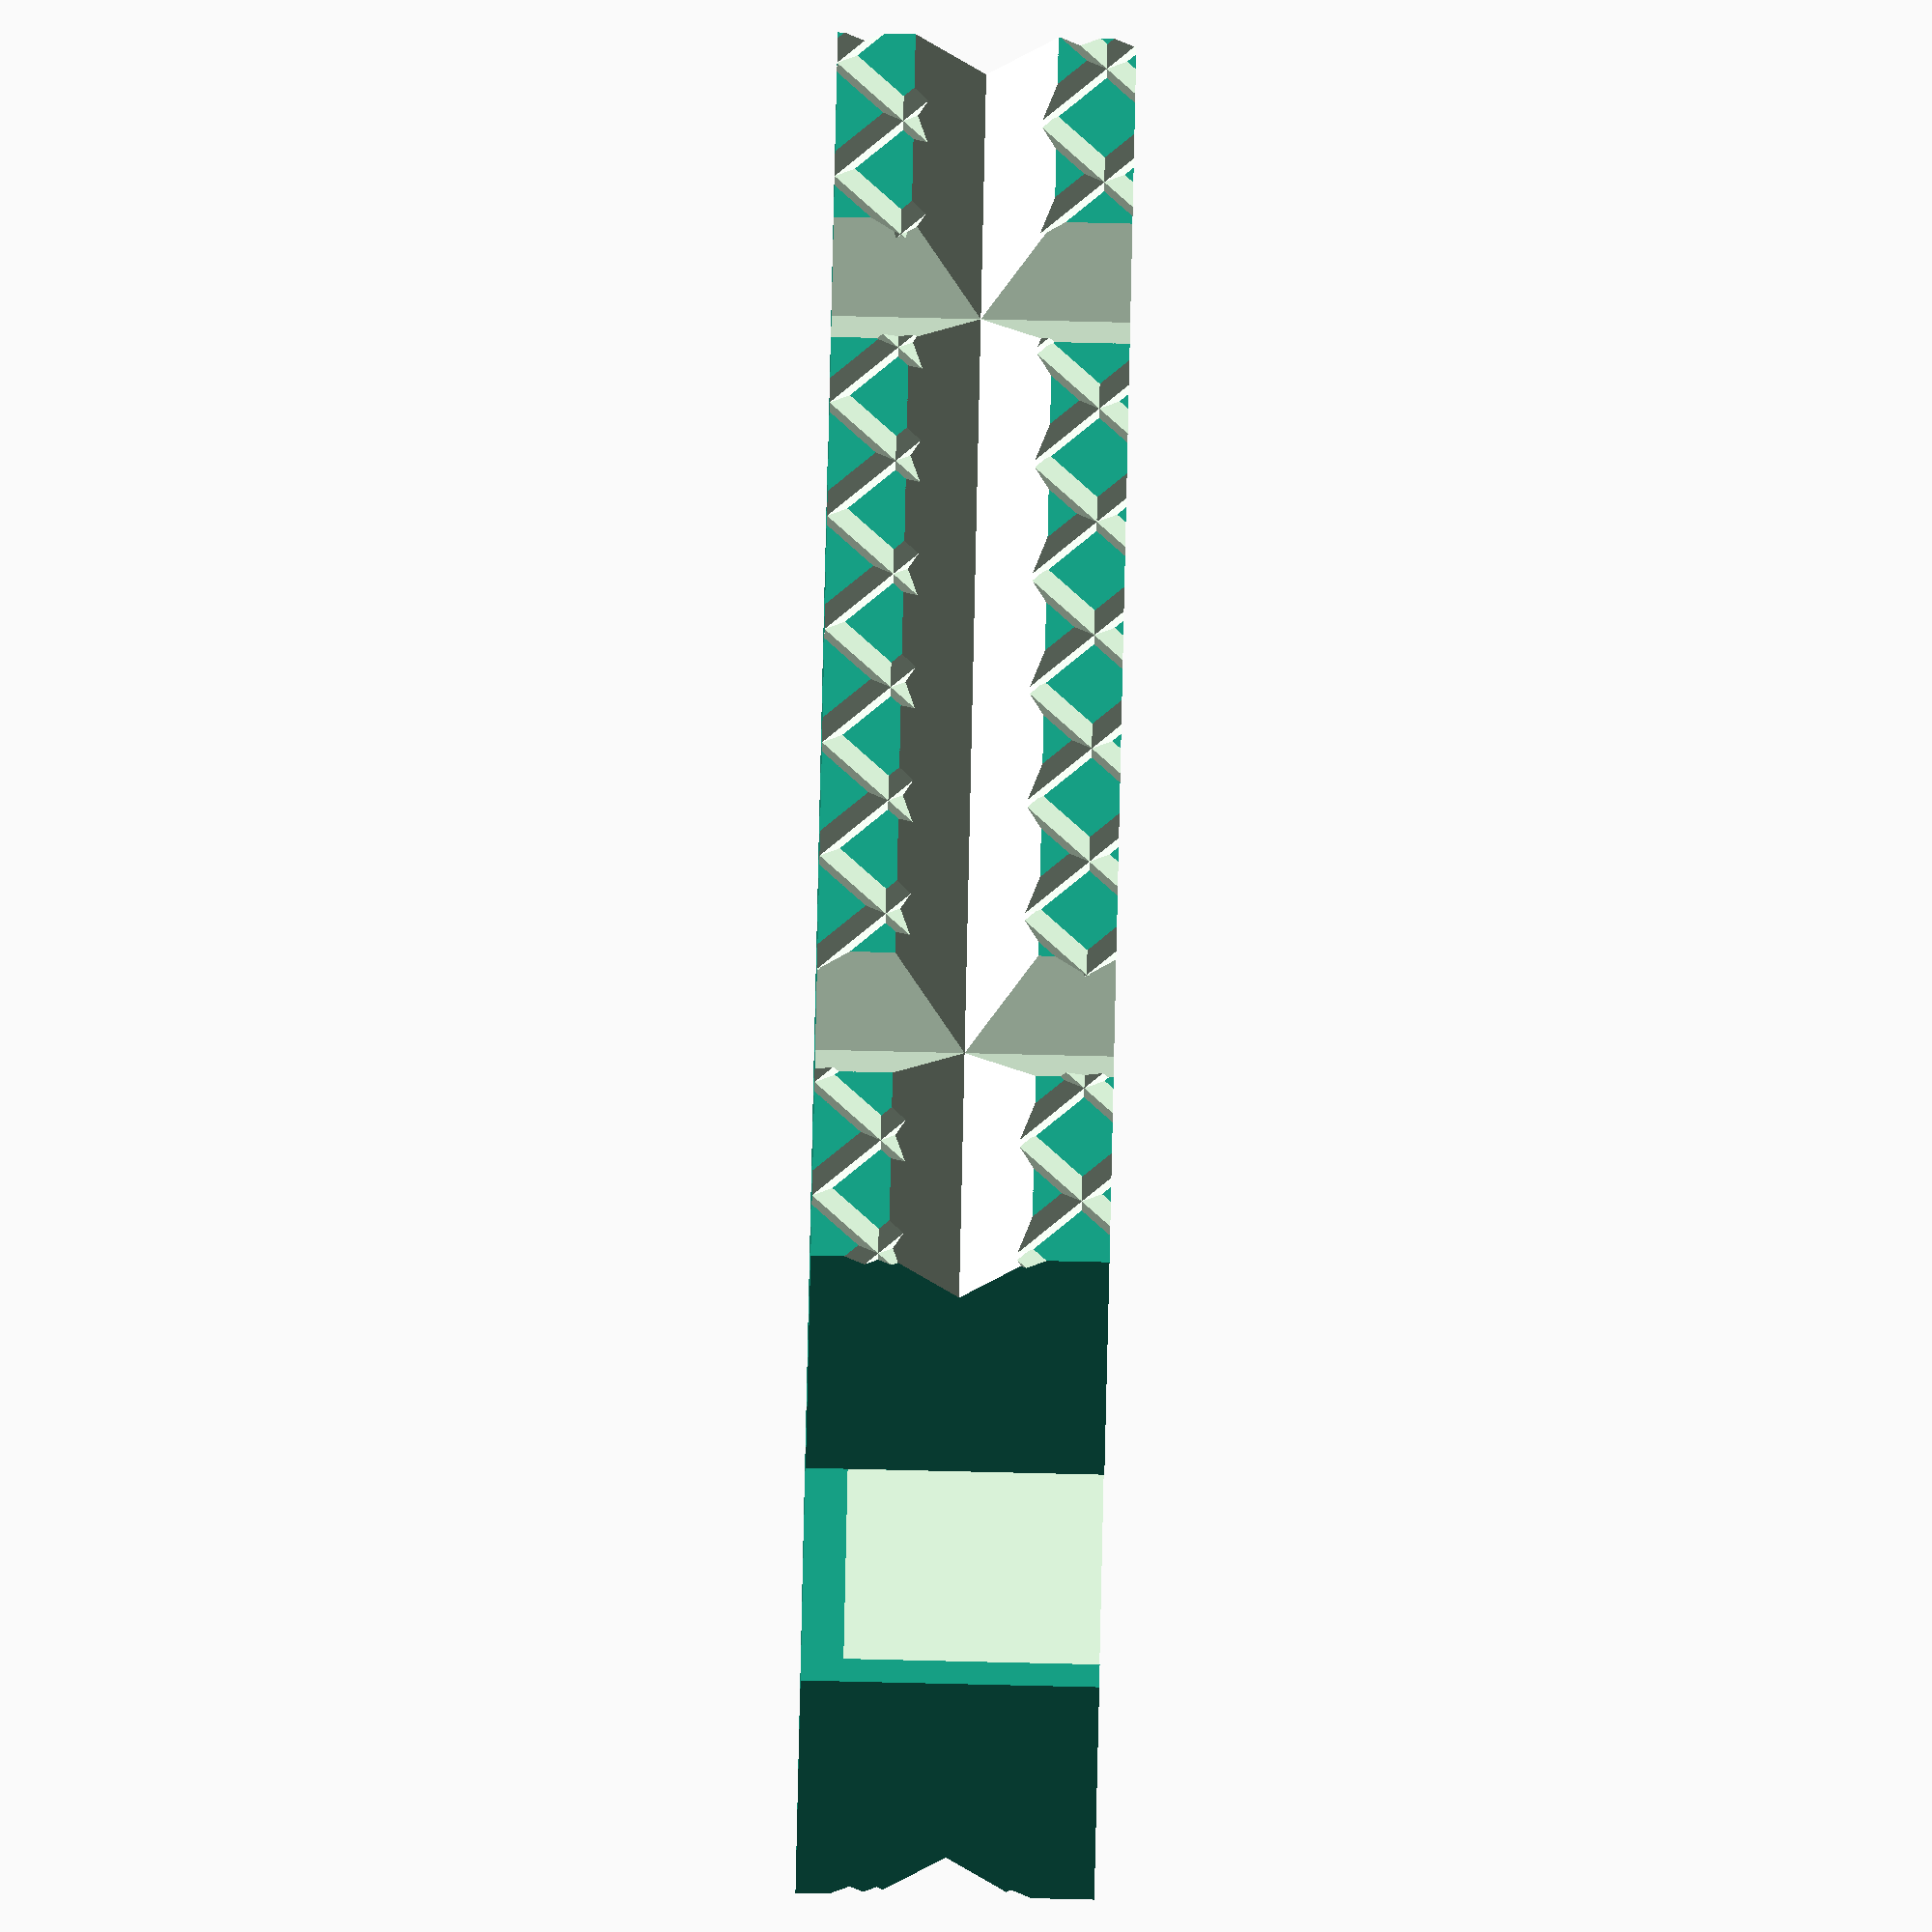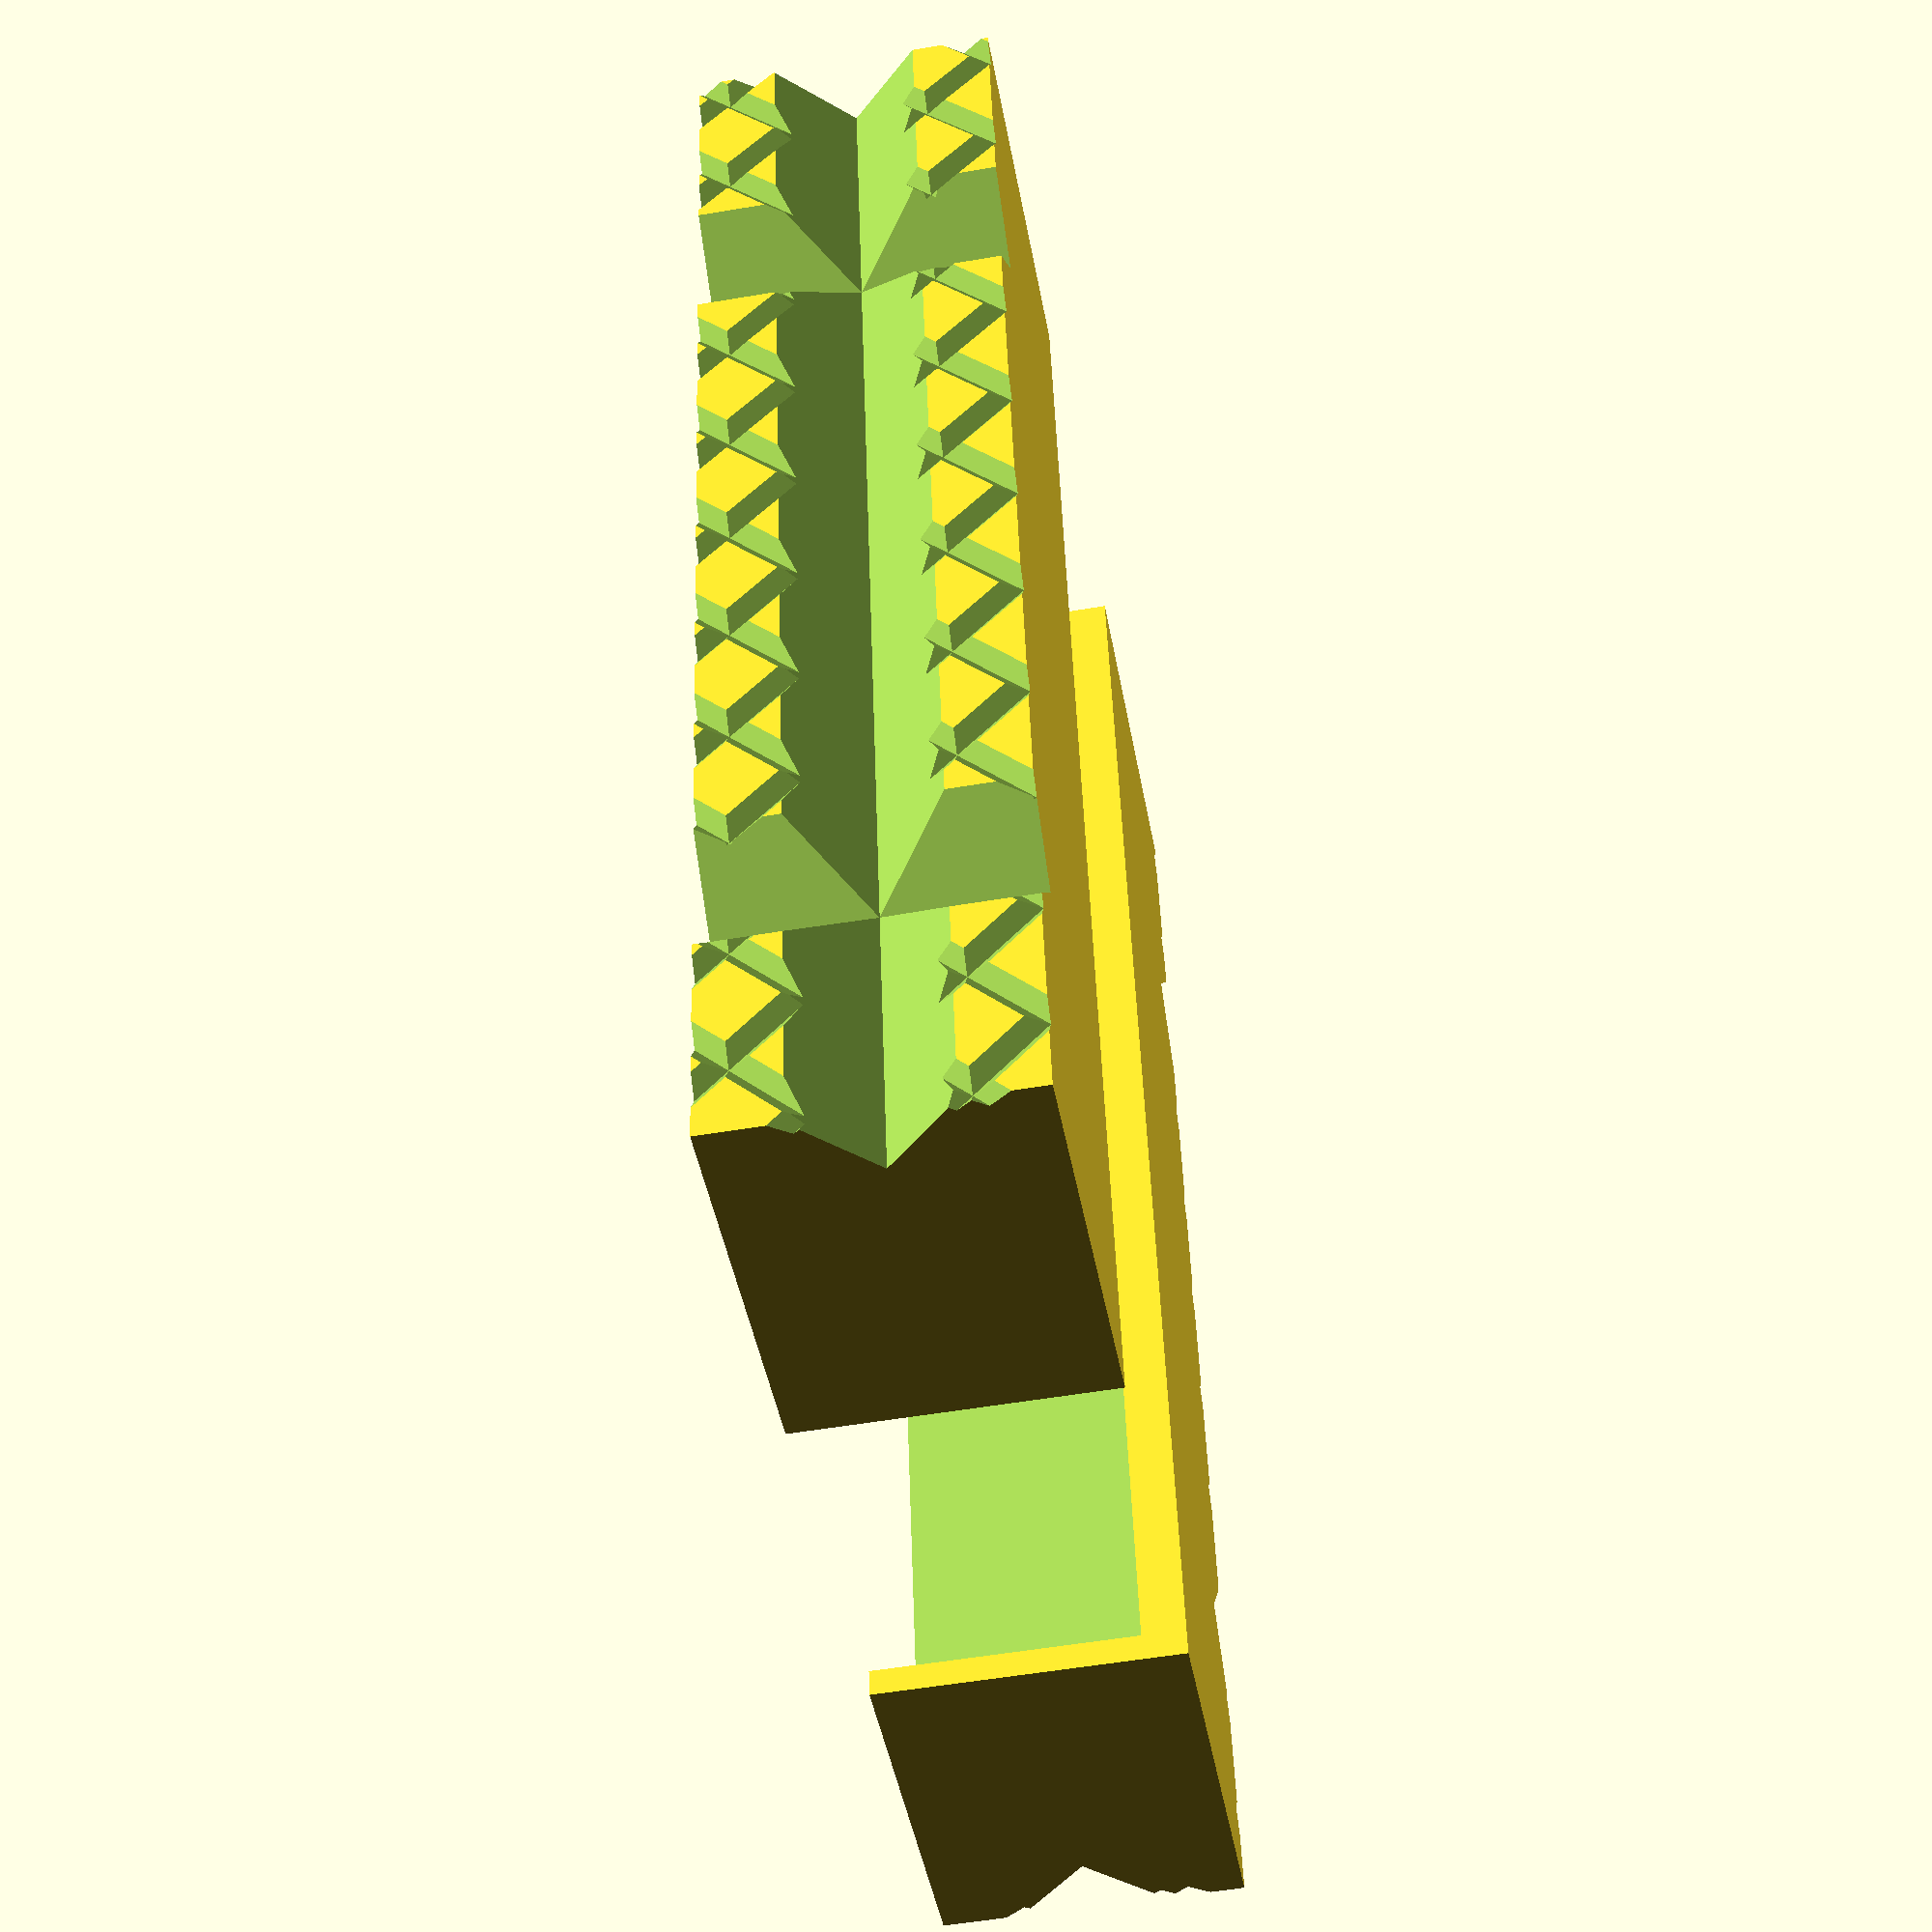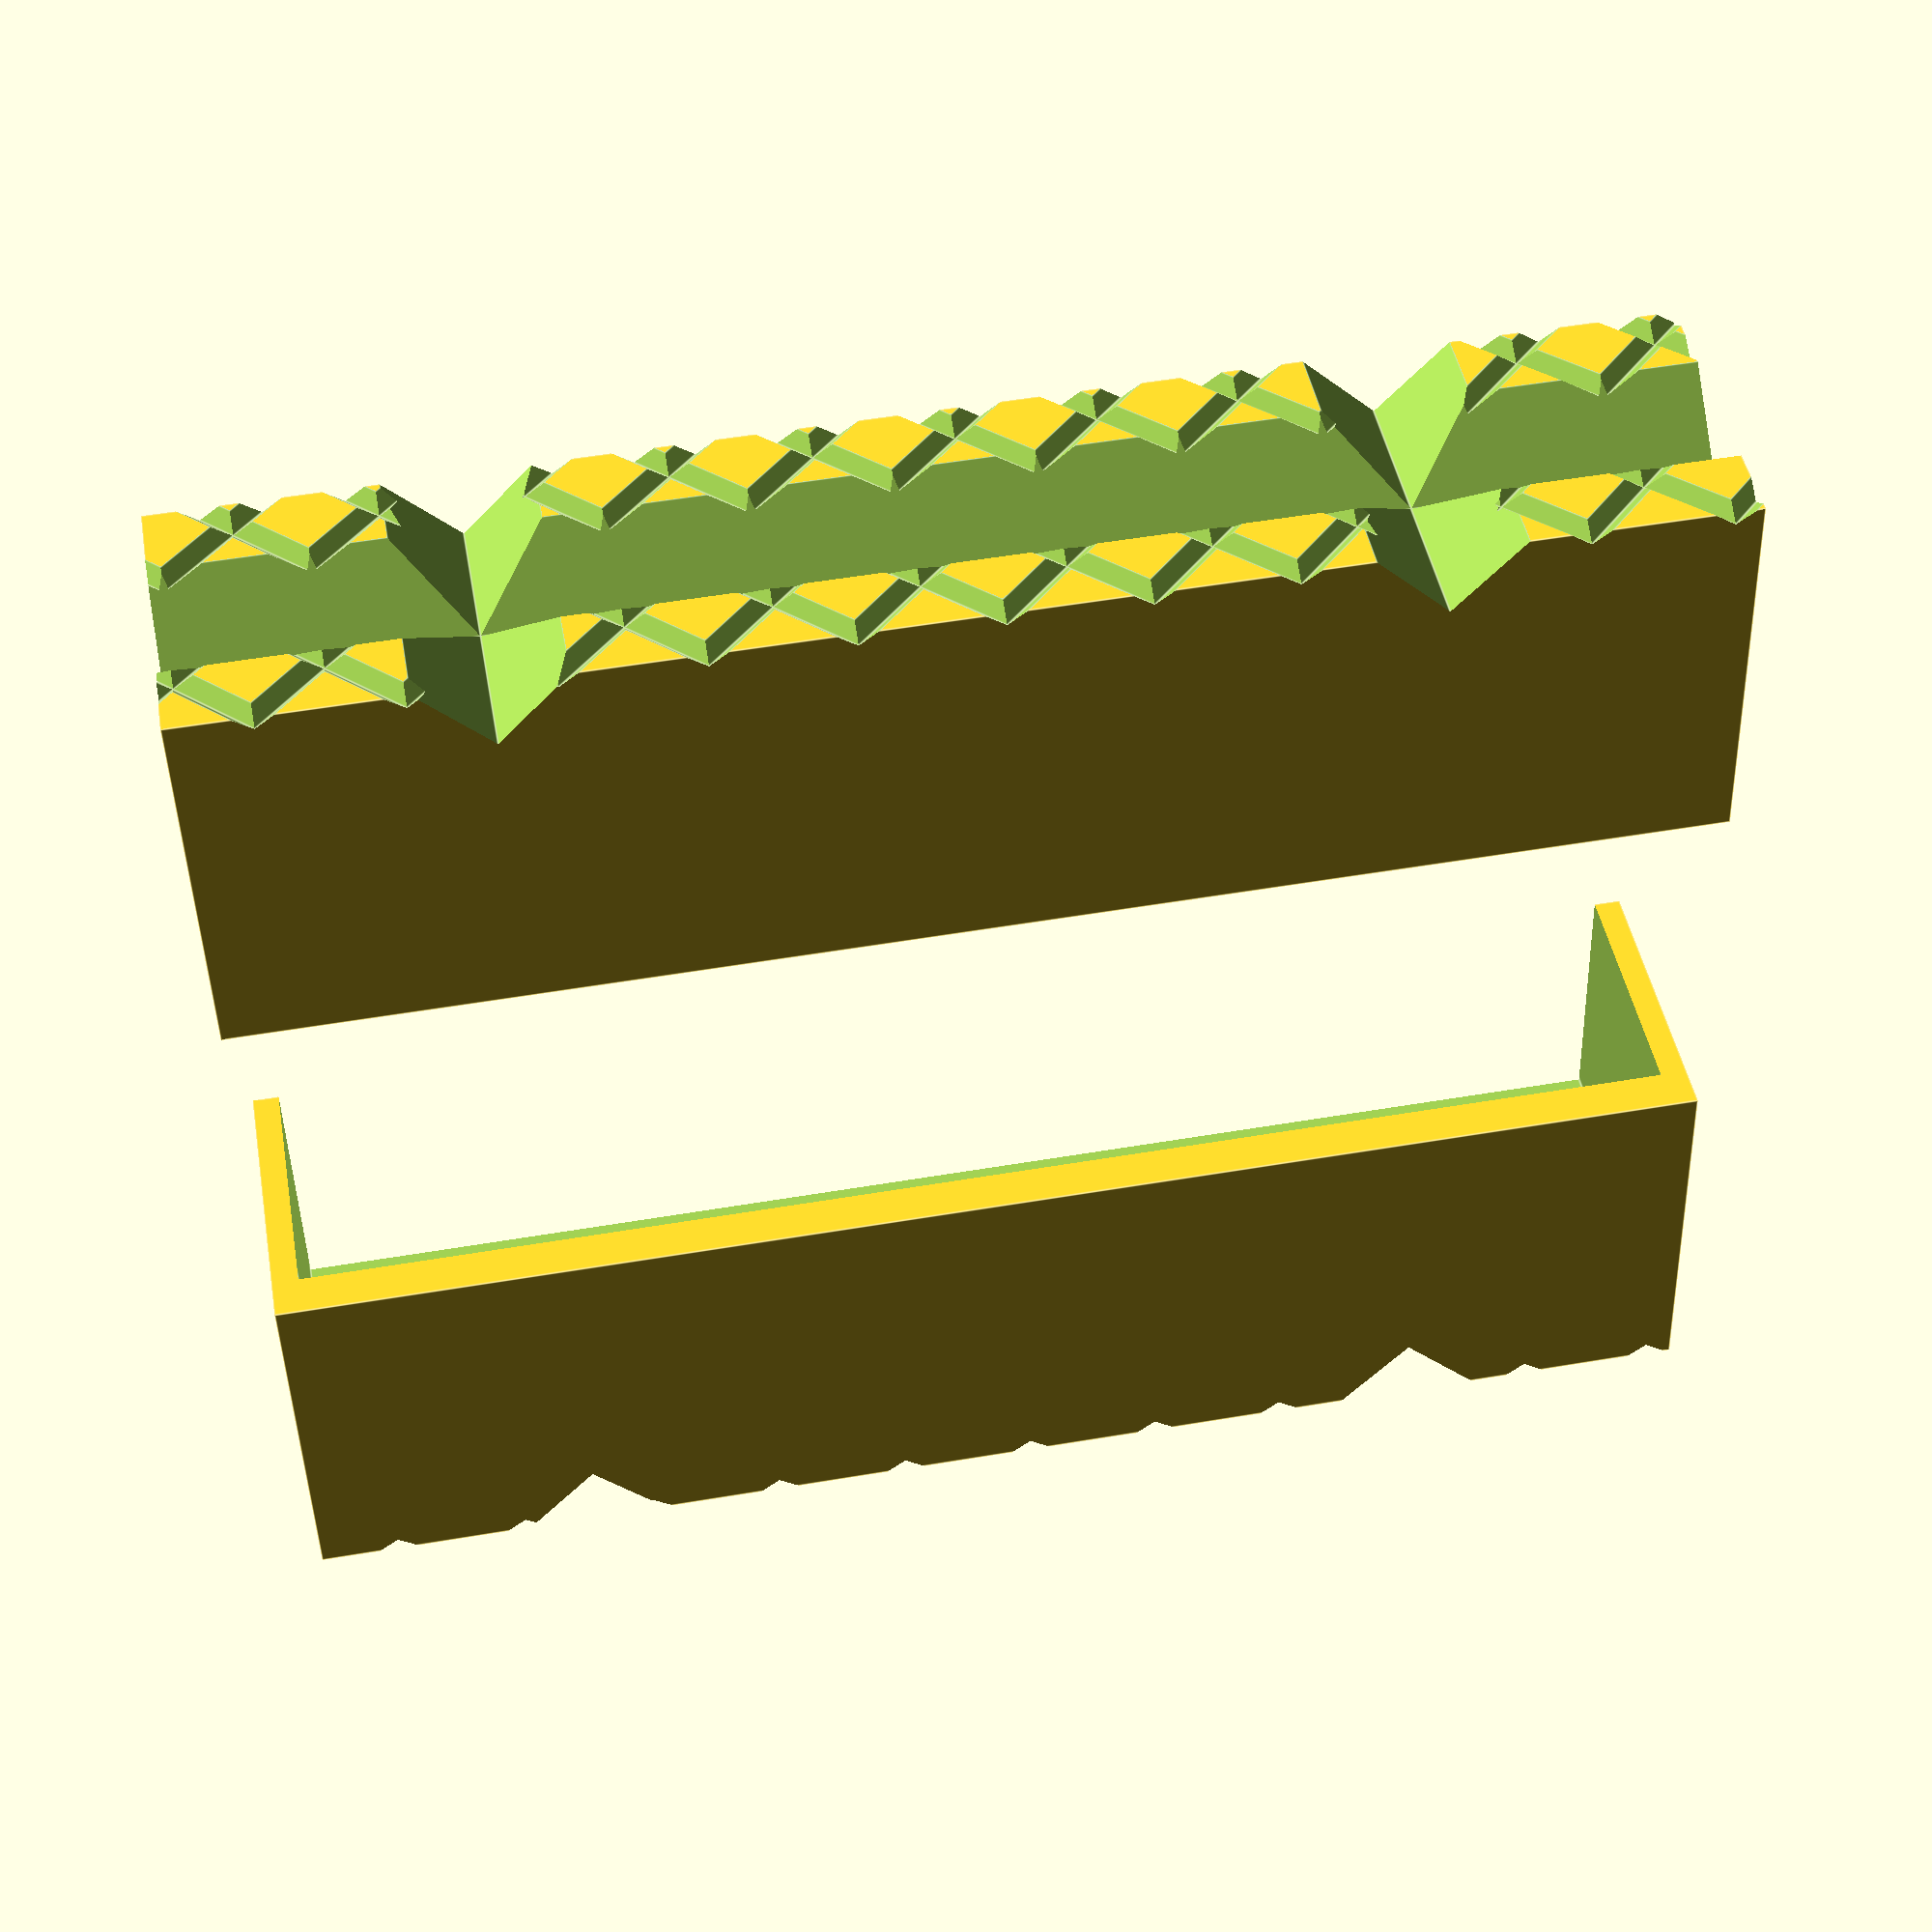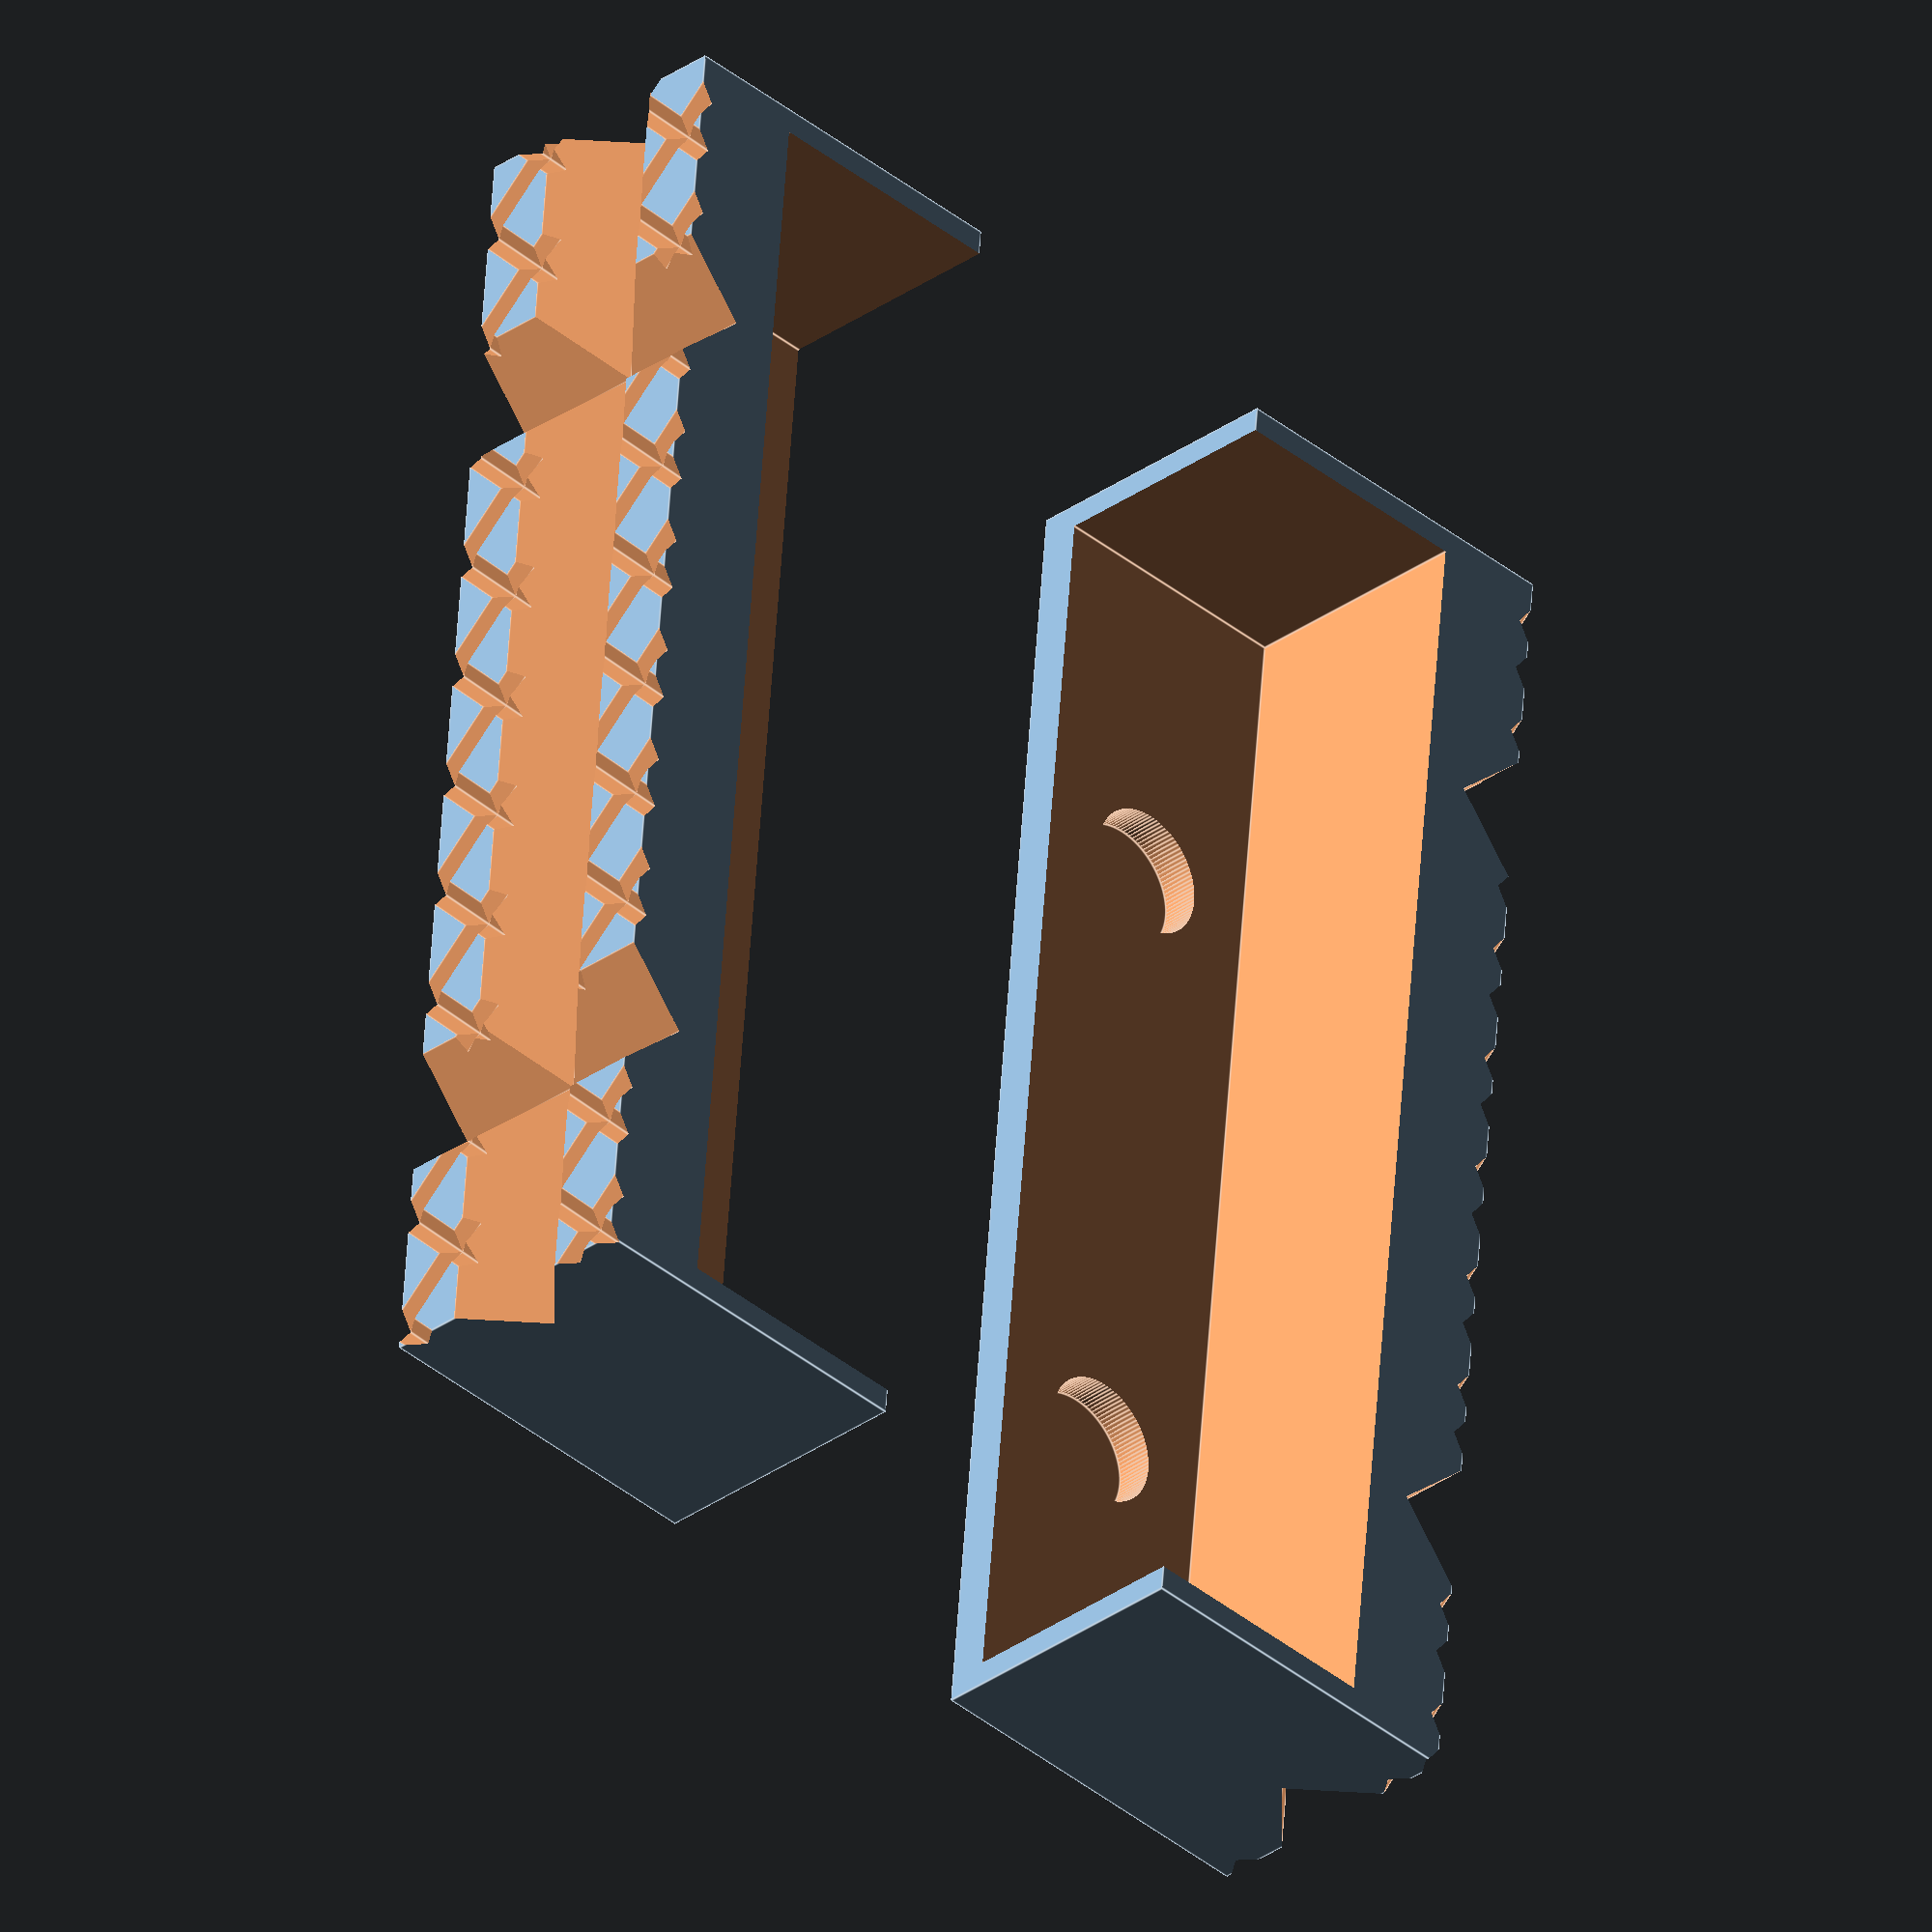
<openscad>
/* [Jaws] */

// The *interior* length of the jaw covers.  This should be the lenght of your vise's jaw (ie the size of your vise). The walls will be added to this size.
Jaw_Length = 104;

// The height of the jaws as measured from the bottom of the jaw to the top.
Jaw_Height = 19;

// The depth of the top surface, from the face of the jaw to the back of the part.
Jaw_Depth = 20;

// The thickness of the gripping portion of the jaw cover.
Soft_Grip_Depth = 9;



/* [Walls] */

// The thickness of the walls to either side of the jaw.
Side_Wall_Thickness = 2;

// The thickness of the top wall. Needs to be more than the magnets thickness, if present.
Top_Wall_Thickness = 3.15; // .01



/* [Magnets] */

// Number of magnet holes.
Magnets_Count = 2;

// The surface onto which the magnet holes are to be added.
Magnets_Surface = "top"; // [top:Top only, face:Face only, both:Both top and face]

// The shape of the magnets, circle or square.
Magnets_Shape = 0; // [0:Round, 1:Square]

// Size of the magnets. For round magnets input the diameter, for square ones use the side of the square.
Magnets_Size = 10; // .01

// Height of the magnets. Make sure that your wall thickness is greater than this value.
Magnets_Depth = 3; // .01

// Spacing of the magnet holes. *Space around* sets the space to the edge to be half of the spacing between magnets; *Space evenly* keeps the same spacing between magnets and to the edges.
Magnets_Spacing = 0; // [0:Space around, 1:Space evenly]



/* [Grip Lines] */

// Create a grid of grip lines on the face of the jaw.
Grip_Lines = "yes"; // [yes, no]

// Jaw face spacing between grip lines
Grip_Lines_Depth = 1.5; // .1

// Jaw face spacing between grip lines
Grip_Lines_Spacing = 10; // .1

// Angle of the grip lines.  Values over 75 don't work so well.
Grip_Lines_Angle = 45;

// Horizontal offset, useful to remove small bits of grid from the sides.
Grip_Lines_Horizontal_Offset = 0; // .1

// Vertical offset, useful to remove small bits of grid from the top/bottom.
Grip_Lines_Vertical_Offset = 0; // .1



/* [Horizontal round stock holder] */

// Include a horizontal round stock holder
Horizontal_Round_Stock_Holder = "yes"; // [yes, no]

// Groove face size (min diameter of stock to be clamped)
Horizontal_Round_Stock_Holder_Size = 7.5; // .1

// Angle scale of the groove faces. 1 = 45 degrees; <1 = smaller angles; >1 larger angles.
Horizontal_Round_Stock_Holder_Scale = 1; // .1



/* [Main vertical round stock holder] */

// Include a main vertical round stock holder
Main_Vertical_Round_Stock_Holder = "yes"; // [yes, no]

// Groove face size (min diameter of stock to be clamped)
Main_Vertical_Round_Stock_Holder_Size = 7.5; // .1

// Angle scale of the groove faces. 1 = 45 degrees; <1 = smaller angles; >1 larger angles.
Main_Vertical_Round_Stock_Holder_Scale = 1; // .1

// Position of the stock holder groove as a percentage of the face (0 to 100).
Main_Vertical_Round_Stock_Holder_Position = 20;

// The angle of the round stock holder
Main_Vertical_Round_Stock_Holder_Angle = 0;



/* [Secondary vertical round stock holder] */

// Include a secondary vertical round stock holder
Secondary_Vertical_Round_Stock_Holder = "yes"; // [yes, no]

// Groove face size (min diameter of stock to be clamped)
Secondary_Vertical_Round_Stock_Holder_Size = 7.5; // .1

// Angle scale of the groove faces. 1 = 45 degrees; <1 = smaller angles; >1 larger angles.
Secondary_Vertical_Round_Stock_Holder_Scale = 1; // .1

// Position of the stock holder groove as a percentage of the face (0 to 100).
Secondary_Vertical_Round_Stock_Holder_Position = 80;

// The angle of the round stock holder
Secondary_Vertical_Round_Stock_Holder_Angle = 0;



/* [Rendering options] */

// Which jaw(s) to create, left, right, or both. Can also be set to print a magnet hole fit test.
Generate_Objects = "both"; // [both: Both jaws, left: Left jaw, right: Right jaw, magtest: Magnet hole fit test]

// The orientation of the rendered jaw covers.
Orientation = 0; // [0: Top face down, 90: Front face down, 180: Top face up, 270: Front face up]

// Round features segments (increase for better visualization of holes)
$fn = 100;




/***** Helper variables *****/

totalLength = Jaw_Length + (Side_Wall_Thickness*2);
totalWidth = Soft_Grip_Depth + Jaw_Depth;
totalHeight = Jaw_Height + Top_Wall_Thickness;

/***** Pre-render checks *****/

if (Horizontal_Round_Stock_Holder_Size >= totalHeight)
{
	echo ("ERROR: *Horizontal_Round_Stock_Holder_Size* should be less than *totalHeight*");
}

else if (Magnets_Count > 0 && Magnets_Surface != "face" && Top_Wall_Thickness <= Magnets_Depth)
{
	echo ("ERROR: *Magnets_Depth* should be less than *Top_Wall_Thickness*");
}

else if (Magnets_Count > 0 && Magnets_Surface != "face" && Jaw_Depth <= Magnets_Size)
{
	echo ("ERROR: *Magnets_Size* should be less than *Jaw_Depth*");
}

else {
	Render();
}



module Render() {
	if (Generate_Objects == "magtest")
	{
		CreateMagnetHoleTest(Magnets_Size, Magnets_Depth, Magnets_Shape);
	}
	else 
	{
		CreateJaws();
	}
}

module CreateJaws()
{
	if (Generate_Objects != "right")
	// Create the first jaw
	{
		rotate ([Orientation, 0, 0])
		{
			CreateJaw();
		}
	}
	if (Generate_Objects != "left")
	// Create the second jaw
	{
		// The translation amount depends heavily on the angle. Without this they end up
		// a long way apart or overlapping
		if (Orientation < 45)
		{
			CreateSecondJaw(-3);
		}
		else if (Orientation < 90)
		{
			CreateSecondJaw(-2);
		}
		else if (Orientation < 200)
		{
			CreateSecondJaw(-1);
		}
		else
		{
			CreateSecondJaw(1);
		}
	}
}

module CreateSecondJaw(translationSize)
{
	mirror([0, 1, 0])
	{
		// Move over a little and create a second jaw
		translate([0, totalWidth * translationSize, 0])
		{
			rotate ([Orientation, 0, 0])
			{
				CreateJaw();
			}
		}
	}
}

module CreateJaw()
{
	difference()
	{
		// The full jaw size
		cube([totalLength, totalWidth, totalHeight], false);


		// Subtract the "interior" of the jaws
		translate([Side_Wall_Thickness, Soft_Grip_Depth, Top_Wall_Thickness])
		{
			cube([Jaw_Length, totalWidth, totalHeight], false);
		}


		// Add magnet holes to top surface
		if (Magnets_Count > 0 && Magnets_Surface != "face")
		{
			holeCenter = Jaw_Depth/2+Soft_Grip_Depth;
			// Subtract holes for the magnets
			translate([Side_Wall_Thickness, holeCenter, Top_Wall_Thickness - Magnets_Depth])
			{
				CreateMagnetHoles(Magnets_Count, Jaw_Length, Magnets_Size, Magnets_Depth, Magnets_Shape, Magnets_Spacing); 
			}
		}


		// Add magnet holes to face surface
		if (Magnets_Count > 0 && Magnets_Surface != "top")
		{
			translate([Side_Wall_Thickness, Soft_Grip_Depth-Magnets_Depth, Jaw_Height/2 + Top_Wall_Thickness])
			{
				rotate([-90,0,0])
				{
					CreateMagnetHoles(Magnets_Count, Jaw_Length, Magnets_Size, Magnets_Depth, Magnets_Shape, Magnets_Spacing);
				}	
			}
		}
		
		
		// Carve lines for the face "grip" pattern
		if (Grip_Lines == "yes")
		{
			translate([Grip_Lines_Horizontal_Offset, 0, Grip_Lines_Vertical_Offset]) {
				CreateGrip(Grip_Lines_Spacing, totalLength, totalHeight, Grip_Lines_Angle);
			}
		}


		// Create horizontal round stock holder
		if (Horizontal_Round_Stock_Holder == "yes")
		{
			translate([0, 0, (totalHeight / 2)])
			{
				rotate([0,90,0])
				{
					CreateRoundStockHolderGroove(Horizontal_Round_Stock_Holder_Size, Jaw_Length, Horizontal_Round_Stock_Holder_Scale);
				}
			}
		}


		// Create main vertical round stock holder
		if (Main_Vertical_Round_Stock_Holder == "yes" )
		{
			translate([(totalLength * (Main_Vertical_Round_Stock_Holder_Position / 100)), 0, 0])   
			{
				rotate([0, Main_Vertical_Round_Stock_Holder_Angle, 0])
				{
					CreateRoundStockHolderGroove(Main_Vertical_Round_Stock_Holder_Size, totalHeight, Main_Vertical_Round_Stock_Holder_Scale);
				}   
			}
		}

		// Create secondary vertical round stock holder
		if (Secondary_Vertical_Round_Stock_Holder == "yes" )
		{
			translate([(totalLength * (Secondary_Vertical_Round_Stock_Holder_Position / 100)), 0, 0])   
			{
				rotate([0, Secondary_Vertical_Round_Stock_Holder_Angle, 0]) 
				{
					CreateRoundStockHolderGroove(Secondary_Vertical_Round_Stock_Holder_Size, totalHeight, Secondary_Vertical_Round_Stock_Holder_Scale);
				}  
			}
		}
	}
}

module CreateMagnetHoles(magnetCount, length, size, depth, magnetType, spacing)
{
	jawLenghtMinusMangetHoles = (length - (size * magnetCount));
	spaceBetweenCircles = jawLenghtMinusMangetHoles / (magnetCount + spacing);
	spaceBetweenCenters = spaceBetweenCircles + size;
	firstSpace = (spaceBetweenCircles / 2) + (size / 2) + ((spaceBetweenCircles / 2) * spacing);
	
	// Cubes are created with the corner at origin, so we need to translate by half the side dimension
	// Using magnetType the compensation is 0 for cylindrical magnets
	squareCornerCompensation = magnetType * (size/2);
	
	for (moveCount = [0:magnetCount-1])
	{
		x = firstSpace + (spaceBetweenCenters * moveCount) - squareCornerCompensation;
		y = - squareCornerCompensation;
		translate([x, y, 0])
		{
			if (magnetType == 0)
			{
				cylinder(depth*2, d=size, center=false);
			}
			else
			{
				cube([size, size, depth*2], center=false);
			}
		}
	}
}

module CreateGrip(spacing, length, height, angle)
{
	extendedLength = length * 4;
	horizontalMovementCount = extendedLength / spacing;
	// First pass at the given angle
	CreateGripLines(angle, horizontalMovementCount, spacing, height, length);
	// Second pass at the opposite of that angle
	CreateGripLines(-angle, horizontalMovementCount, spacing, height, length);
}

module CreateGripLines(angle, movementCount, spacing, height, extendedLength)
{
	// If we're going to do an angle movement we have to
	// back off a bit so that the angles intersect the main cube
	translate([-extendedLength, 0, 0])
	{
		for(moveCount = [1:movementCount])
		{
			translate([moveCount * spacing, 0, 0])
			{
				// Rotate to the grip angle that the user specified
				rotate ([0, angle, 0])
				{
					// Turn so that the grip is nicely beveled and easier to print
					// than square edges.  We're rotating separately here because if you 
					// put both values in the same rotation it rotates first one way
					// then the other and you really don't end up where you wanted to be
					rotate([0, 0, 45])
					{
						cube([Grip_Lines_Depth, Grip_Lines_Depth, height * 10], true);
					}
				}
			}
		}
	}
}

module CreateRoundStockHolderGroove(size, length, scale)
{
	//cubeSideLength = (size/2) * sqrt(2); // This defines the groove as the diagonal measure
	cubeSideLength = size;
	// Rotate so that we get a V groove that round stock fits in nicely
	scale([scale * 1, 1, 1])
	{
		rotate([0, 0, 45])
		{
			// Long length to make sure that we don't miss any edges
			cube([cubeSideLength, cubeSideLength, length * 20], true);
		}
	}
}

module CreateMagnetHoleTest(size, depth, type)
{
	side = size + 4; // Leaving 2mm margin
	difference()
	{
		cube([side, side, depth + 0.25]); // Create base plate
		translate([side/2, side/2, 0.25]) {
			if (type == 0 ) {
				cylinder(h = depth*2, d = size);
			}
			else
			{
				translate([0, 0, depth+0.25]) { // Needed to offset cube with 3D center on origin
					cube([size, size, depth*2], center=true);
				}
			}	
		}
	}		
}	
</openscad>
<views>
elev=267.9 azim=215.0 roll=271.3 proj=o view=solid
elev=235.1 azim=280.8 roll=79.9 proj=p view=wireframe
elev=315.3 azim=1.6 roll=169.9 proj=p view=edges
elev=212.0 azim=95.3 roll=224.9 proj=o view=edges
</views>
